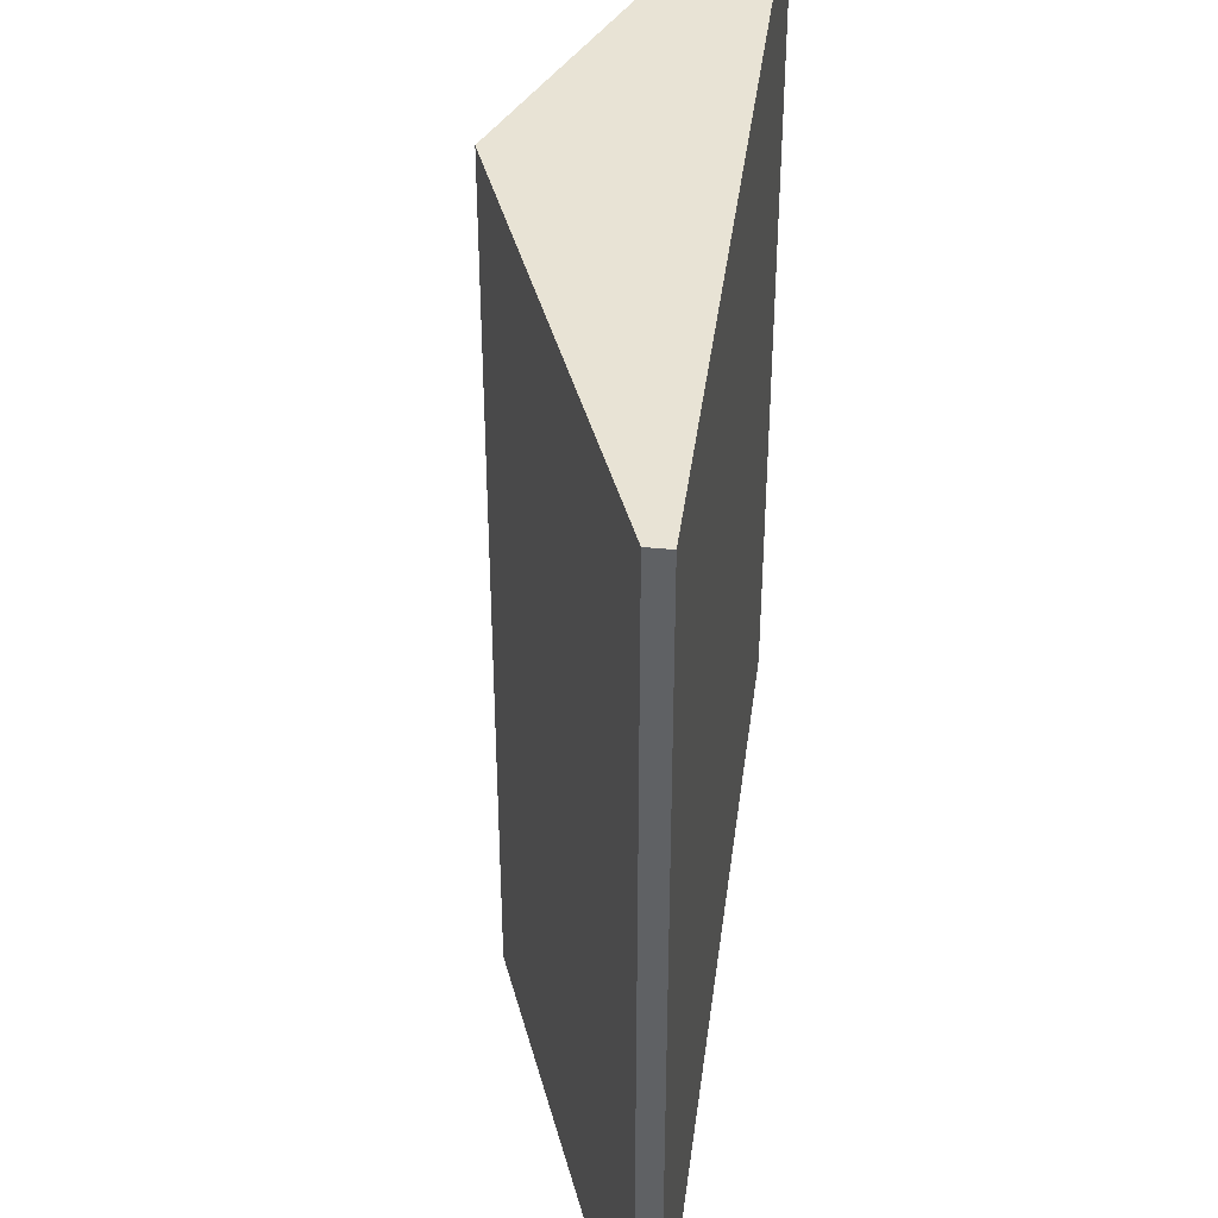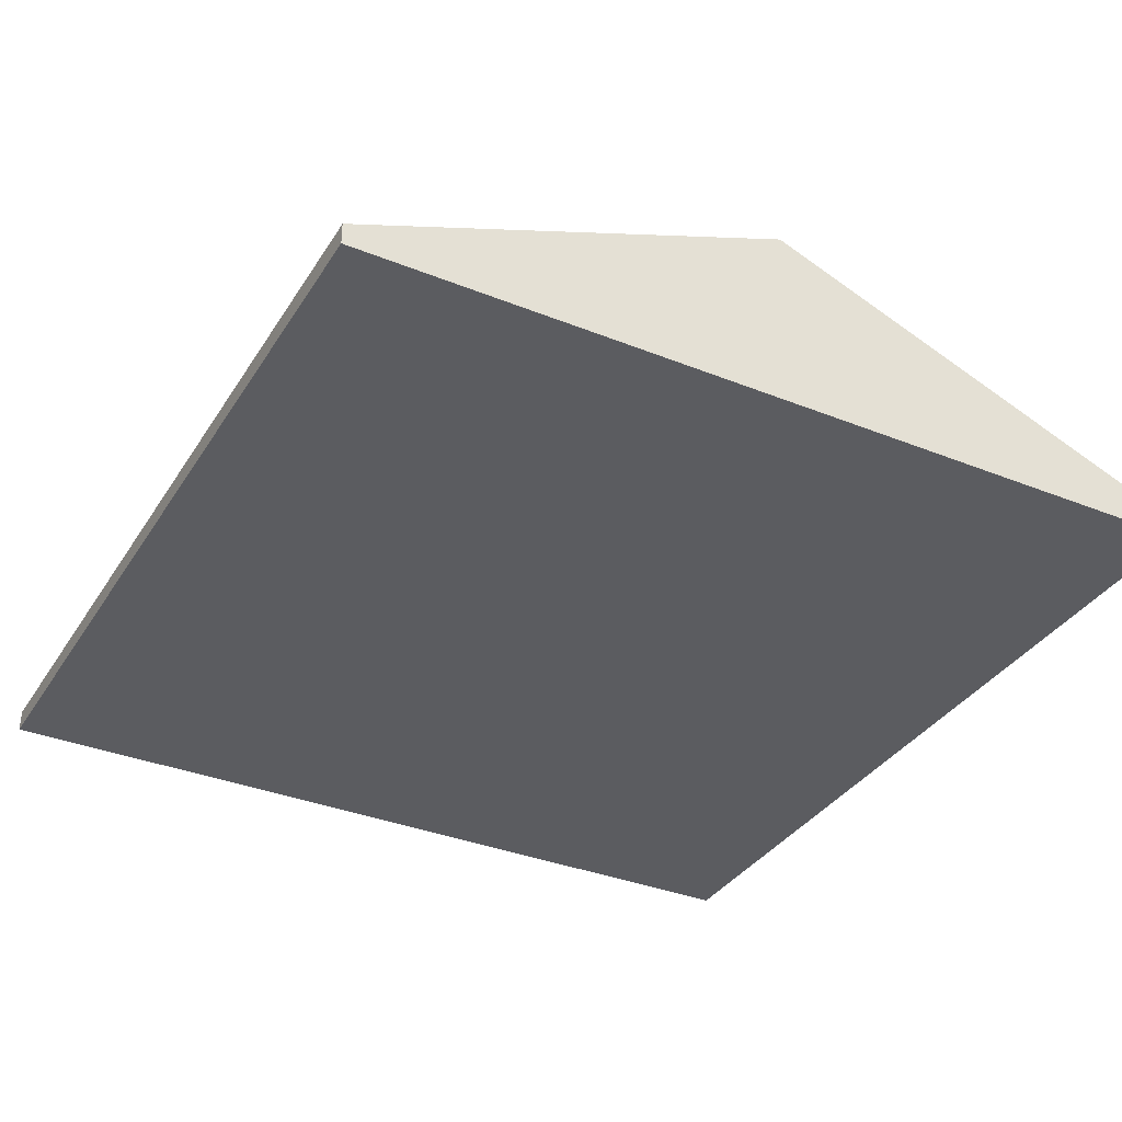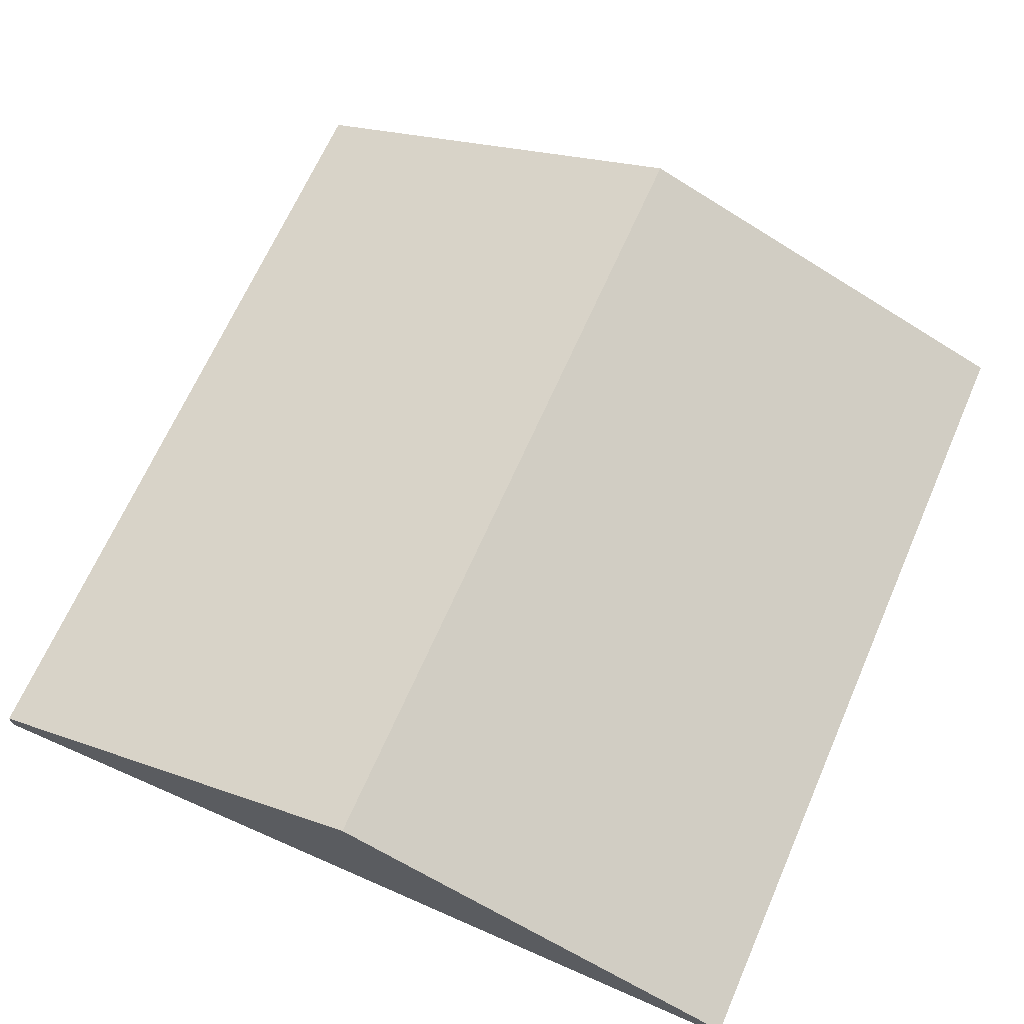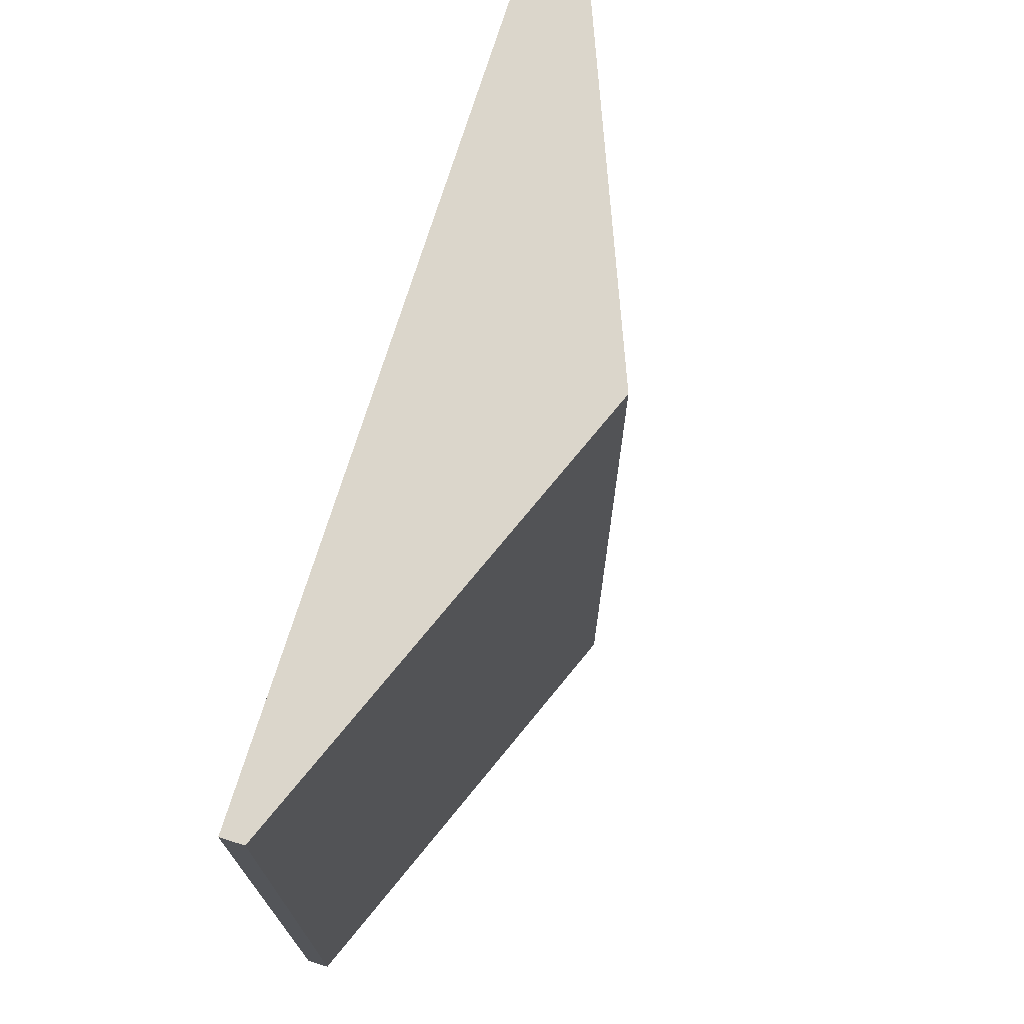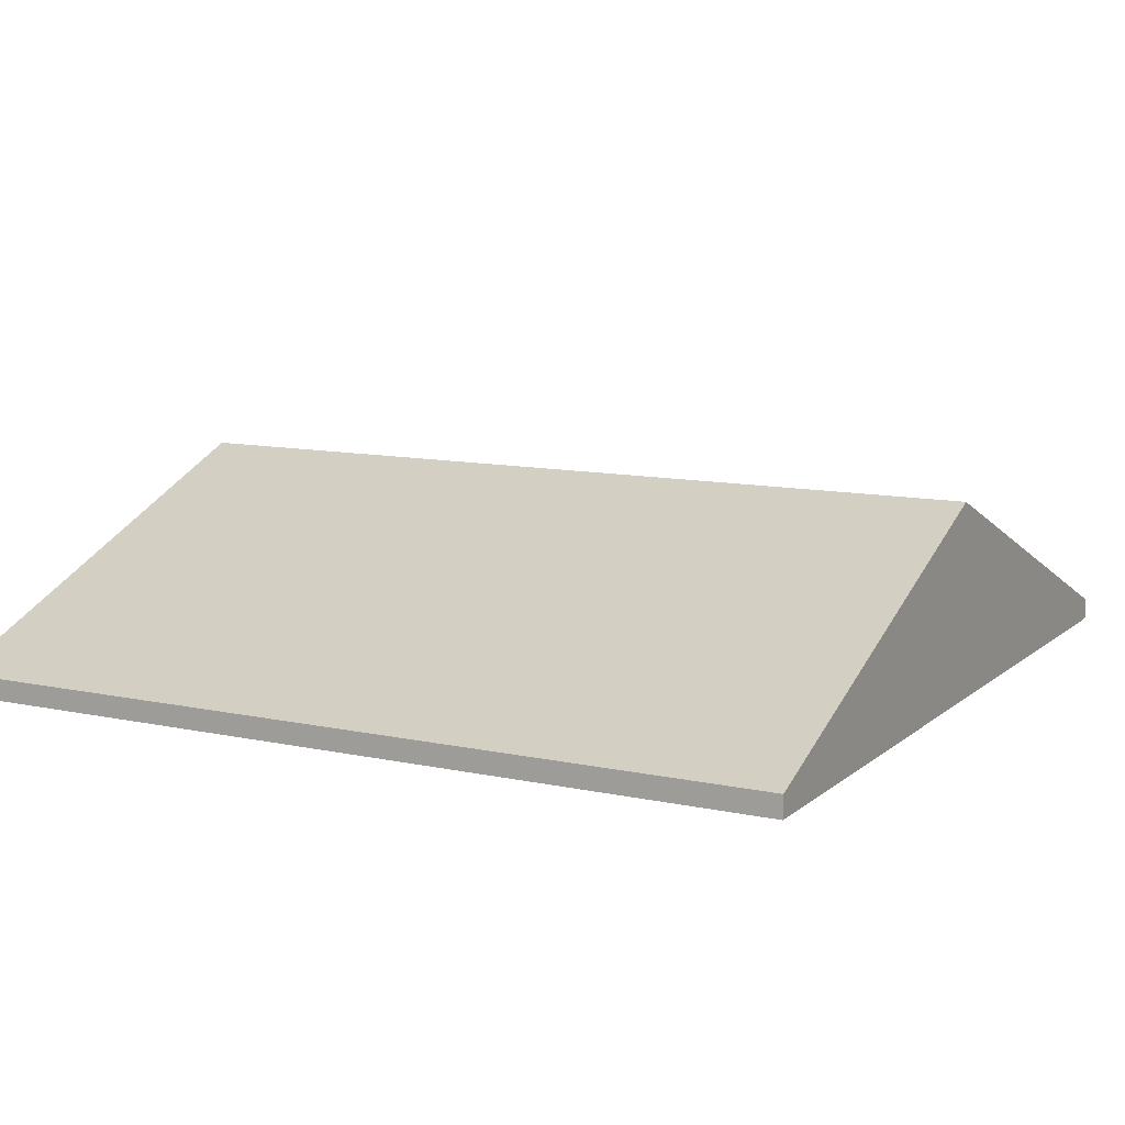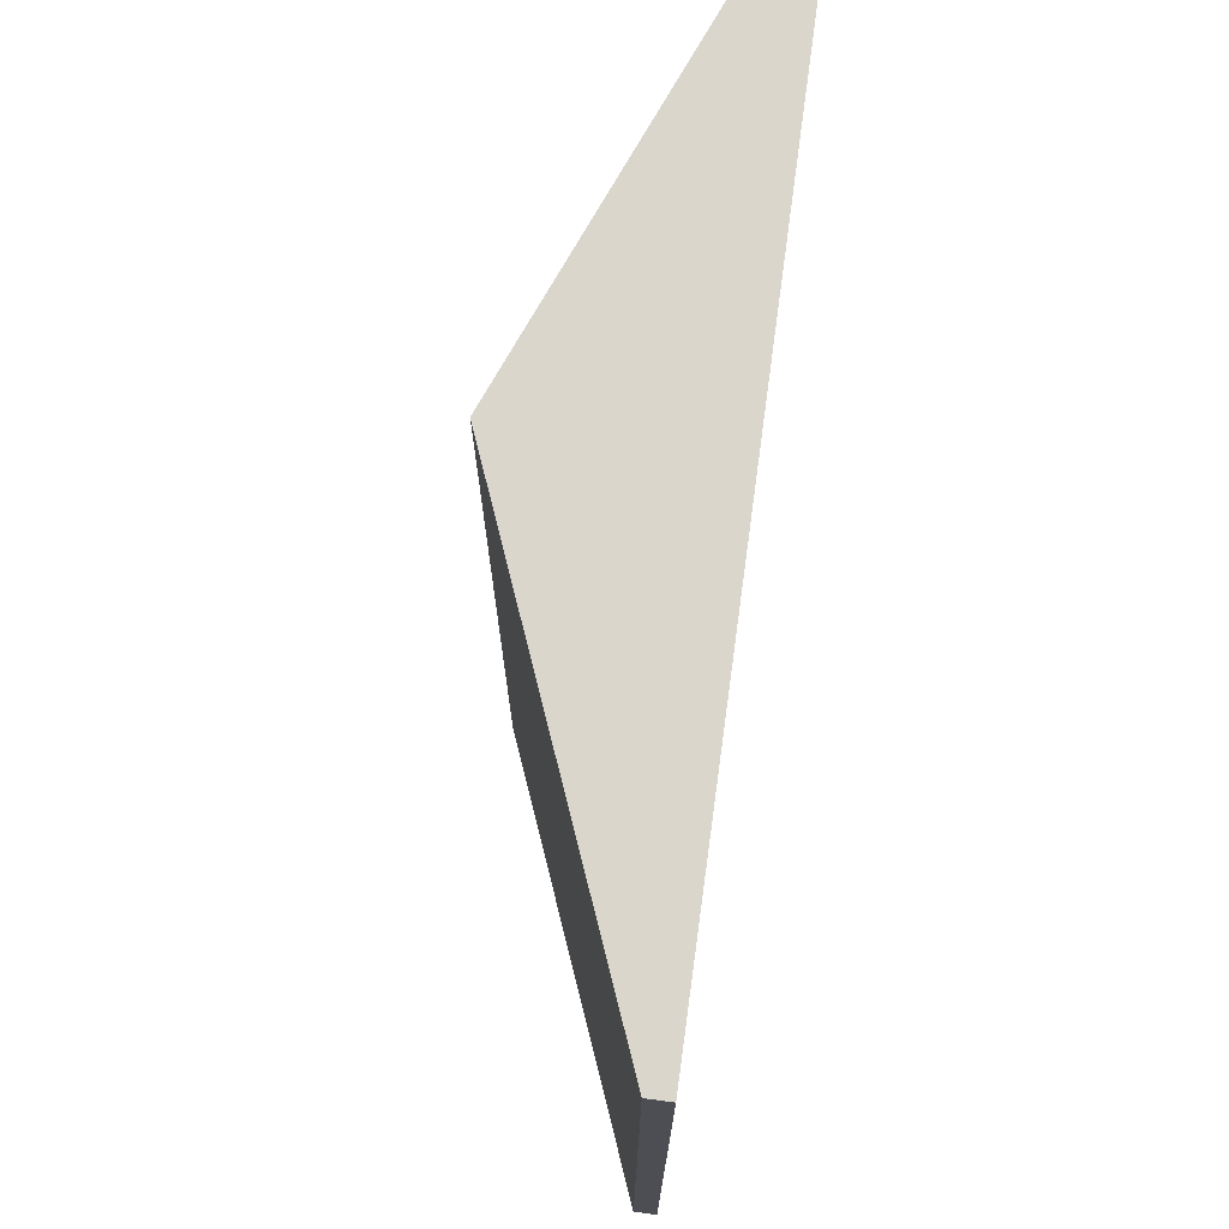
<metadata>
{"format":"obj","ext":"obj","renderer":"f3d","projection":"perspective","resolution":1024,"background":"white","views":[{"elev":41.1,"azim":-82.6,"up":"+Z"},{"elev":-35.1,"azim":-28.1,"up":"+Y"},{"elev":67.1,"azim":23.7,"up":"+Y"},{"elev":73.6,"azim":107.4,"up":"+Z"},{"elev":10.8,"azim":118.3,"up":"+Y"},{"elev":74.0,"azim":-82.3,"up":"+Z"}]}
</metadata>
<code>
v -4 -0.9 4
v -4 -0.7 4
v -4 -0.9 0
v -4 -0.7 0
v -4 -0.9 -4
v -4 -0.7 -4
v -1.332e-15 0.9 4
v -1.332e-15 0.9 0
v -1.332e-15 0.9 -4
v 0 -0.9 4
v 0 -0.9 -4
v 4 -0.9 4
v 4 -0.7 4
v 4 -0.9 0
v 4 -0.7 0
v 4 -0.9 -4
v 4 -0.7 -4
f 7 2 10
f 1 10 2
f 13 10 12
f 7 10 13
f 9 11 6
f 5 6 11
f 17 16 11
f 9 17 11
f 13 12 14 15
f 16 17 15 14
f 6 5 3 4
f 1 2 4 3
f 3 10 1
f 3 5 11
f 14 10 3
f 3 11 14
f 14 11 16
f 12 10 14
f 7 13 15 8
f 17 9 8 15
f 2 7 8 4
f 9 6 4 8

</code>
